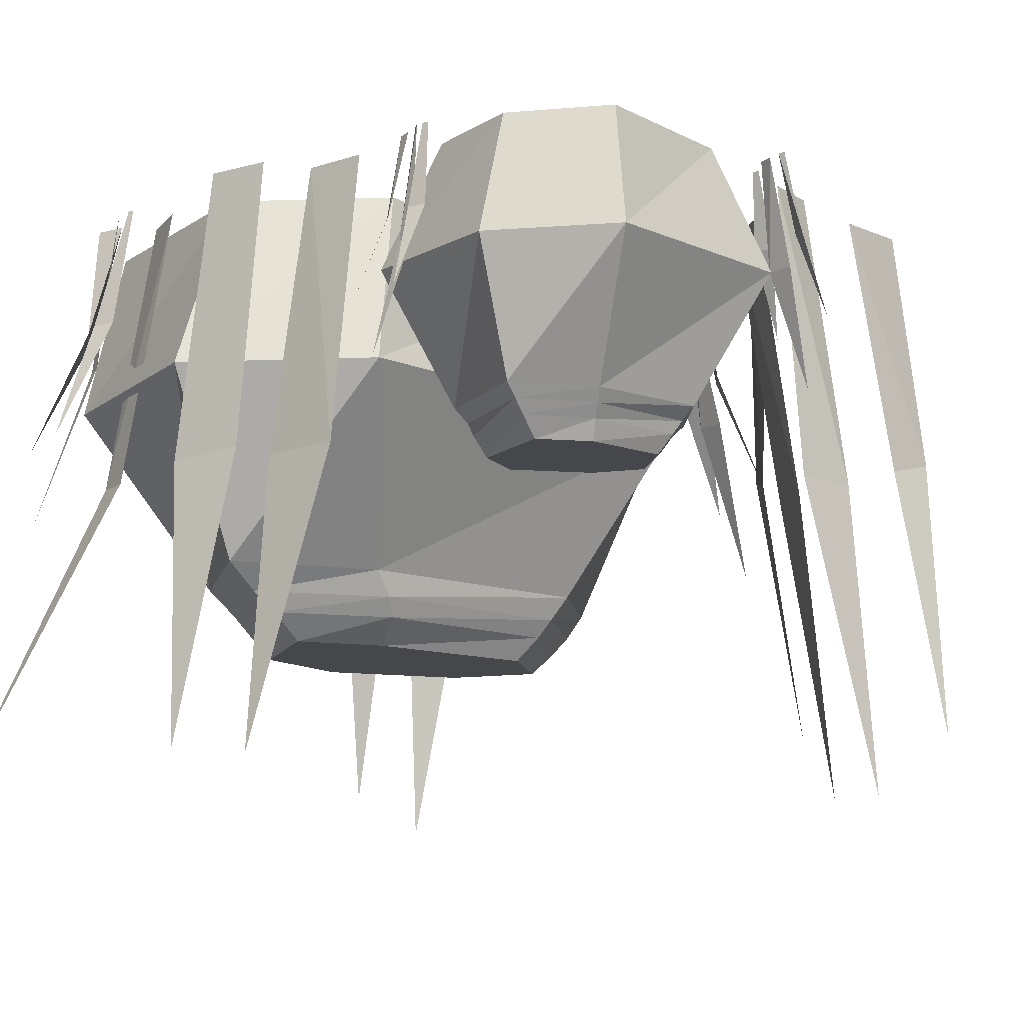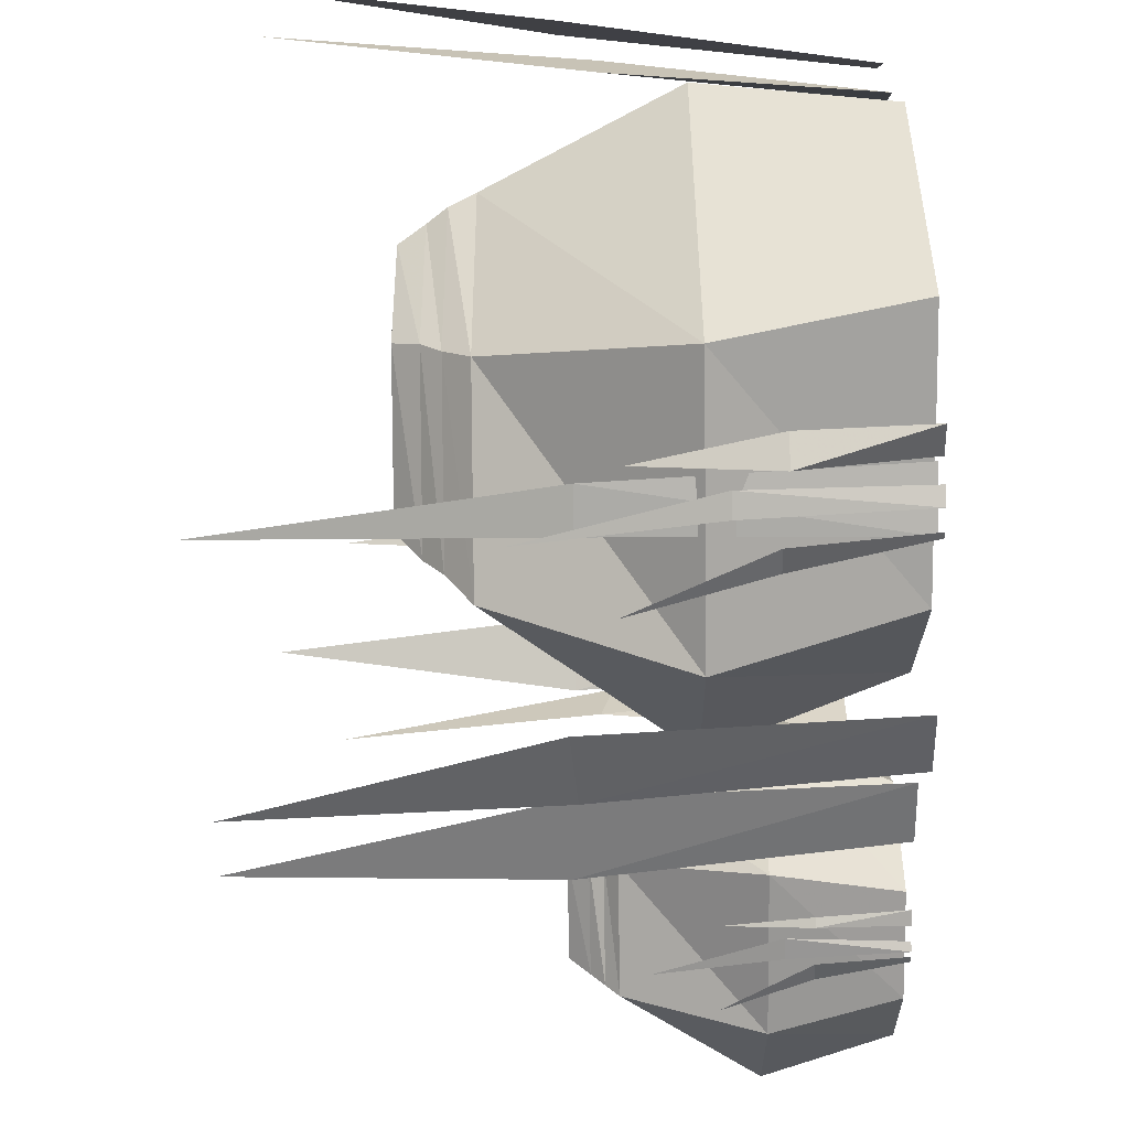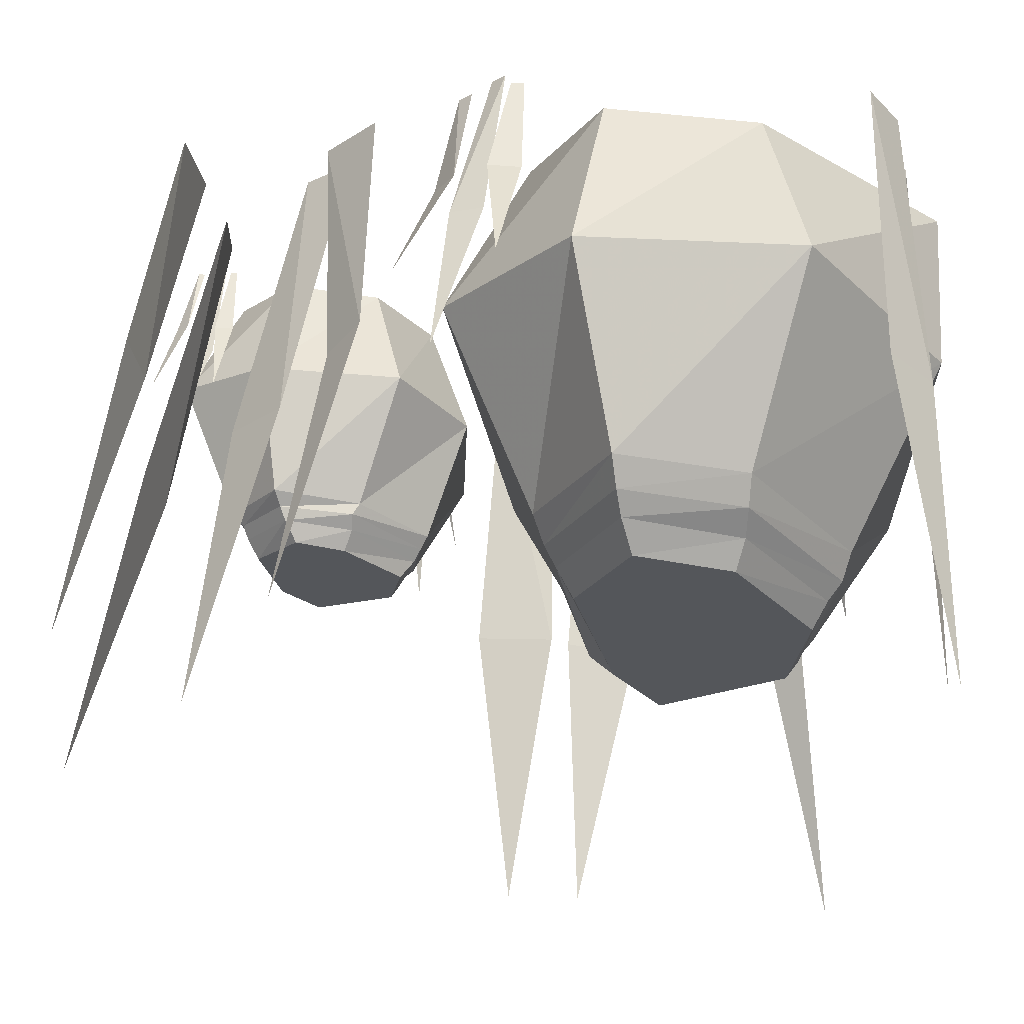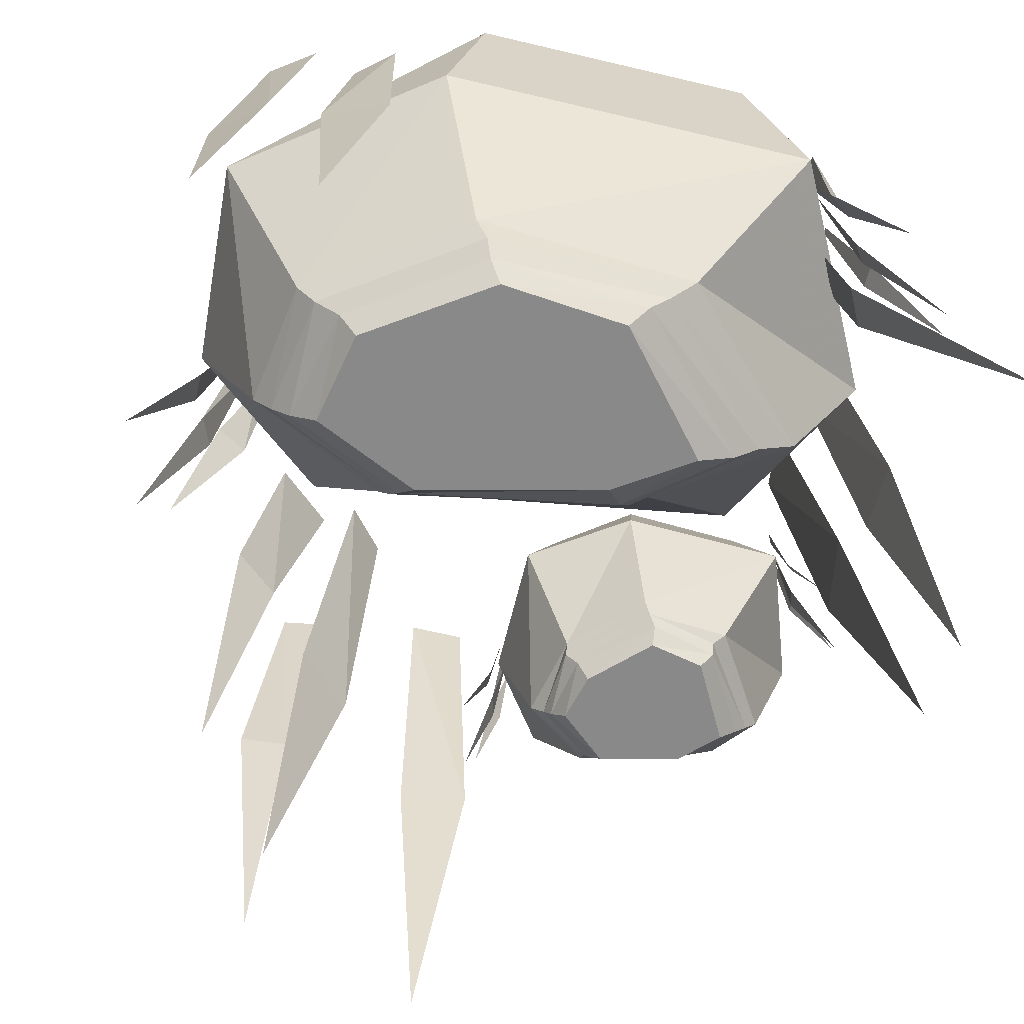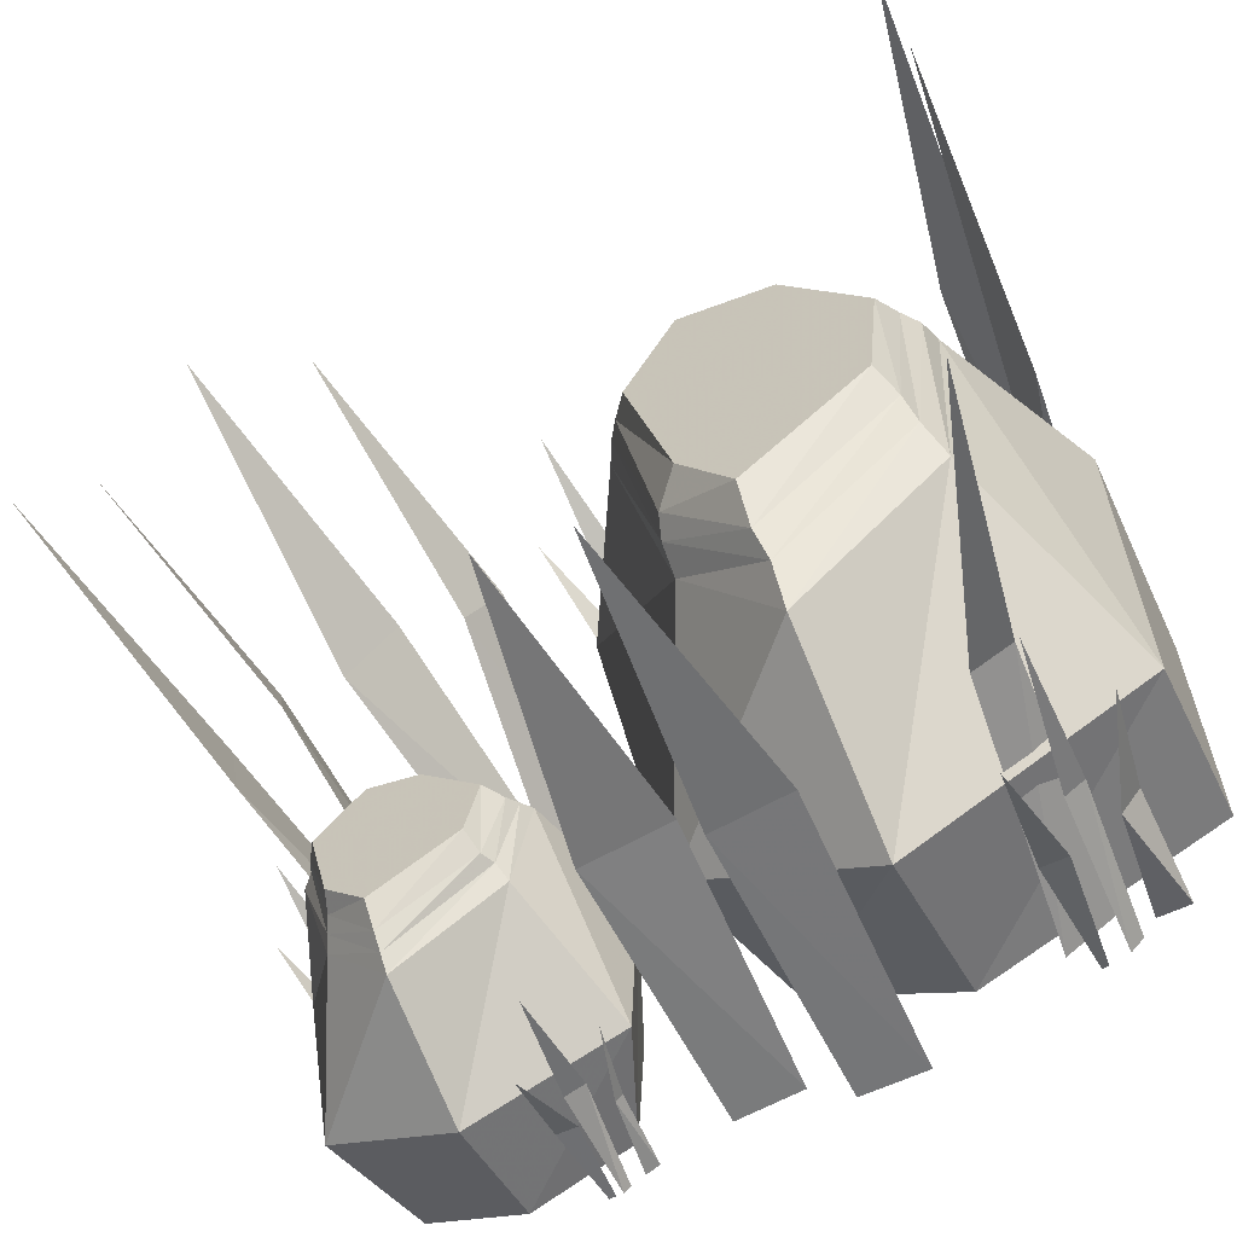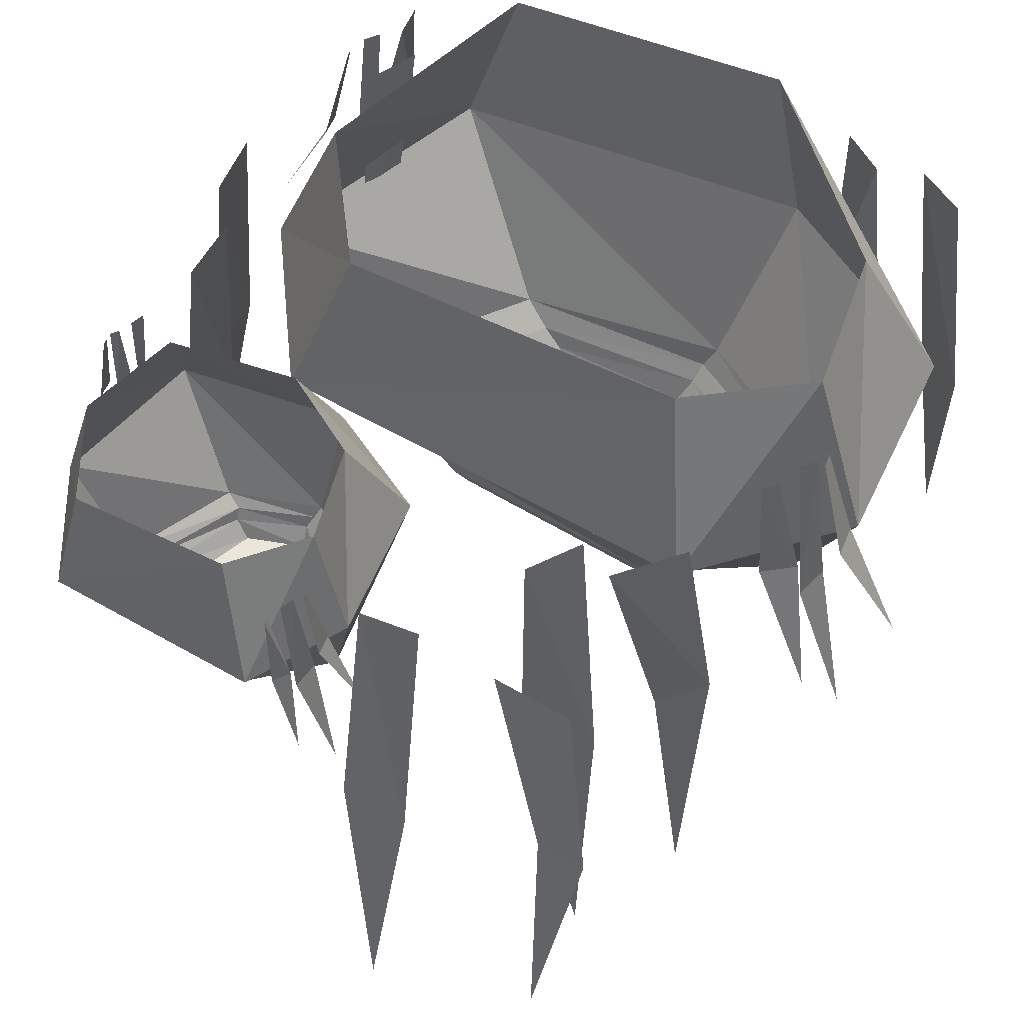
<metadata>
{"format":"obj","ext":"obj","renderer":"f3d","projection":"perspective","resolution":1024,"background":"white","views":[{"elev":-10.6,"azim":-146.2,"up":"+Y"},{"elev":-49.2,"azim":91.1,"up":"+Z"},{"elev":64.6,"azim":4.7,"up":"+Z"},{"elev":-63.1,"azim":76.5,"up":"+Y"},{"elev":-62.3,"azim":25.3,"up":"+Z"},{"elev":57.0,"azim":-67.8,"up":"+Y"}]}
</metadata>
<code>
o object/3920
v 42 -20 -49
v 46 -20 -49
v 44 0 -44
v 43 0 -44
v 44 -40 -59
v 53 -19 -43
v 56 -19 -39
v 56 0 -38
v 51 0 -38
v 59 -39 -49
v 48 -26 -46
v 51 -26 -44
v 49 0 -41
v 47 0 -43
v 52 -53 -55
v 26 -69 -21
v 45 -69 -5
v 11 -69 20
v 18 -69 -9
v 14 -65 -12
v 26 -65 -27
v 47 -65 -8
v 47 -69 15
v 34 -69 34
v 19 -69 37
v 17 -65 41
v 8 -65 22
v 6 -62 23
v 13 -62 -14
v 27 -62 -31
v 48 -62 -11
v 49 -65 17
v 35 -65 37
v 35 -62 41
v 16 -62 44
v 15 -58 47
v 4 -58 25
v 13 -58 -17
v 27 -58 -37
v 50 -58 -15
v 51 -62 18
v 52 -58 20
v 35 -58 44
v 41 -29 59
v 7 -29 57
v -12 -29 34
v -1 -29 -36
v 27 -29 -51
v 64 -29 -32
v 64 -29 28
v 64 0 22
v 34 0 46
v 10 0 47
v -1 0 28
v 4 0 -26
v 27 0 -39
v 64 0 -23
v -1 -18 57
v -6 -18 57
v -4 0 52
v -2 0 52
v -3 -38 67
v -11 -17 52
v -14 -17 47
v -12 1 45
v -10 1 47
v -18 -37 57
v -6 -24 55
v -11 -24 53
v -7 2 49
v -5 2 51
v -11 -51 62
v -58 -40 37
v -56 -42 29
v -53 -2 21
v -55 -2 33
v -63 -85 31
v -58 -48 8
v -56 -48 -3
v -51 -1 0
v -51 -1 9
v -64 -96 3
v 10 -45 -56
v 22 -46 -56
v 20 0 -51
v 10 0 -51
v 15 -90 -63
v -6 -46 -54
v 7 -46 -52
v 4 -1 -47
v -6 -1 -48
v 3 -91 -61
v 44 -45 -44
v 50 -45 -41
v 47 0 -34
v 39 0 -39
v 58 -90 -60
v -24 -14 -56
v -21 -14 -56
v -22 -1 -54
v -23 -1 -54
v -23 -27 -62
v -16 -14 -54
v -15 -14 -53
v -16 -1 -51
v -18 -1 -52
v -12 -27 -57
v -21 -18 -55
v -18 -18 -54
v -20 -1 -53
v -21 -1 -54
v -18 -36 -60
v -34 -47 -43
v -21 -47 -36
v -43 -47 -24
v -40 -47 -37
v -41 -44 -38
v -34 -44 -46
v -20 -44 -38
v -19 -47 -27
v -28 -47 -18
v -36 -47 -16
v -38 -44 -14
v -45 -44 -23
v -46 -42 -22
v -42 -42 -39
v -34 -42 -48
v -19 -42 -38
v -17 -44 -27
v -27 -44 -16
v -27 -42 -14
v -39 -42 -13
v -40 -40 -11
v -48 -40 -22
v -43 -40 -40
v -34 -40 -50
v -18 -40 -40
v -16 -42 -26
v -15 -40 -25
v -26 -40 -14
v -21 -20 -6
v -44 -20 -6
v -58 -20 -16
v -53 -20 -49
v -34 -20 -57
v -11 -20 -49
v -10 -20 -22
v -18 -1 -25
v -27 -1 -13
v -42 -1 -11
v -51 -1 -21
v -49 -1 -45
v -34 -1 -51
v -19 -1 -45
v -50 -13 -6
v -53 -13 -6
v -52 -1 -8
v -51 -1 -8
v -51 -26 -1
v -58 -12 -8
v -60 -12 -10
v -58 0 -11
v -57 0 -11
v -62 -25 -6
v -53 -17 -7
v -57 -17 -8
v -55 0 -10
v -53 0 -9
v -57 -35 -3
v 64 -23 5
v 64 -24 8
v 64 -29 5
v 64 -18 3
v 64 -18 0
v 64 -10 9
v 64 -8 2
v 64 0 6
v 64 0 -3
v -35 -46 30
v -43 -46 21
v -37 1 19
v -30 1 25
v -43 -94 31
v -23 -38 44
v -28 -40 37
v -33 0 30
v -25 0 39
v -31 -83 44
v 54 0 49
v 49 0 56
v 52 -47 62
v 59 -47 54
v 62 -95 61
v 57 0 36
v 52 0 42
v 57 -41 46
v 61 -41 36
v 63 -89 44
f 1 2 3
f 1 3 4
f 1 4 2
f 1 2 5
f 1 5 2
f 4 3 2
f 6 7 8
f 6 8 9
f 6 9 7
f 6 7 10
f 6 10 7
f 9 8 7
f 11 12 13
f 11 13 14
f 11 14 12
f 11 12 15
f 11 15 12
f 14 13 12
f 16 17 18
f 16 18 19
f 16 19 20
f 16 20 21
f 16 21 17
f 17 21 22
f 17 22 23
f 17 23 18
f 18 23 24
f 18 24 25
f 18 25 26
f 18 26 27
f 18 27 19
f 19 27 20
f 20 27 28
f 20 28 29
f 20 29 21
f 21 29 30
f 21 30 22
f 22 30 31
f 22 31 32
f 22 32 23
f 23 32 24
f 24 32 33
f 24 33 25
f 25 33 26
f 26 33 34
f 26 34 35
f 26 35 27
f 27 35 28
f 28 35 36
f 28 36 37
f 28 37 29
f 29 37 38
f 29 38 30
f 30 38 39
f 30 39 31
f 31 39 40
f 31 40 41
f 31 41 32
f 32 41 33
f 33 41 34
f 34 41 42
f 34 42 43
f 34 43 35
f 35 43 36
f 36 43 44
f 36 44 45
f 36 45 37
f 37 45 46
f 37 46 38
f 38 46 47
f 38 47 39
f 39 47 48
f 39 48 40
f 40 48 49
f 40 49 42
f 40 42 41
f 43 42 50
f 43 50 44
f 44 50 51
f 44 51 52
f 44 52 45
f 45 52 53
f 45 53 46
f 46 53 54
f 46 54 47
f 47 54 55
f 47 55 48
f 48 55 56
f 48 56 49
f 49 56 57
f 49 57 50
f 49 50 42
f 50 57 51
f 58 59 60
f 58 60 61
f 58 61 59
f 58 59 62
f 58 62 59
f 61 60 59
f 63 64 65
f 63 65 66
f 63 66 64
f 63 64 67
f 63 67 64
f 66 65 64
f 68 69 70
f 68 70 71
f 68 71 69
f 68 69 72
f 68 72 69
f 71 70 69
f 73 74 75
f 73 75 76
f 73 76 74
f 73 74 77
f 73 77 74
f 76 75 74
f 78 79 80
f 78 80 81
f 78 81 79
f 78 79 82
f 78 82 79
f 81 80 79
f 83 84 85
f 83 85 86
f 83 86 84
f 83 84 87
f 83 87 84
f 86 85 84
f 88 89 90
f 88 90 91
f 88 91 89
f 88 89 92
f 88 92 89
f 91 90 89
f 93 94 95
f 93 95 96
f 93 96 94
f 93 94 97
f 93 97 94
f 96 95 94
f 98 99 100
f 98 100 101
f 98 101 99
f 98 99 102
f 98 102 99
f 101 100 99
f 103 104 105
f 103 105 106
f 103 106 104
f 103 104 107
f 103 107 104
f 106 105 104
f 108 109 110
f 108 110 111
f 108 111 109
f 108 109 112
f 108 112 109
f 111 110 109
f 113 114 115
f 113 115 116
f 113 116 117
f 113 117 118
f 113 118 114
f 114 118 119
f 114 119 120
f 114 120 115
f 115 120 121
f 115 121 122
f 115 122 123
f 115 123 124
f 115 124 116
f 116 124 117
f 117 124 125
f 117 125 126
f 117 126 118
f 118 126 127
f 118 127 119
f 119 127 128
f 119 128 129
f 119 129 120
f 120 129 121
f 121 129 130
f 121 130 122
f 122 130 123
f 123 130 131
f 123 131 132
f 123 132 124
f 124 132 125
f 125 132 133
f 125 133 134
f 125 134 126
f 126 134 135
f 126 135 127
f 127 135 136
f 127 136 128
f 128 136 137
f 128 137 138
f 128 138 129
f 129 138 130
f 130 138 131
f 131 138 139
f 131 139 140
f 131 140 132
f 132 140 133
f 133 140 141
f 133 141 142
f 133 142 134
f 134 142 143
f 134 143 135
f 135 143 144
f 135 144 136
f 136 144 145
f 136 145 137
f 137 145 146
f 137 146 139
f 137 139 138
f 140 139 147
f 140 147 141
f 141 147 148
f 141 148 149
f 141 149 142
f 142 149 150
f 142 150 143
f 143 150 151
f 143 151 144
f 144 151 152
f 144 152 145
f 145 152 153
f 145 153 146
f 146 153 154
f 146 154 147
f 146 147 139
f 147 154 148
f 155 156 157
f 155 157 158
f 155 158 156
f 155 156 159
f 155 159 156
f 158 157 156
f 160 161 162
f 160 162 163
f 160 163 161
f 160 161 164
f 160 164 161
f 163 162 161
f 165 166 167
f 165 167 168
f 165 168 166
f 165 166 169
f 165 169 166
f 168 167 166
f 170 171 172
f 171 170 173
f 173 170 174
f 173 174 175
f 175 174 176
f 175 176 177
f 177 176 178
f 179 180 181
f 179 181 182
f 179 182 180
f 179 180 183
f 179 183 180
f 182 181 180
f 184 185 186
f 184 186 187
f 184 187 185
f 184 185 188
f 184 188 185
f 187 186 185
f 189 190 191
f 189 191 192
f 189 192 190
f 190 192 191
f 191 192 193
f 191 193 192
f 194 195 196
f 194 196 197
f 194 197 195
f 195 197 196
f 196 197 198
f 196 198 197

</code>
